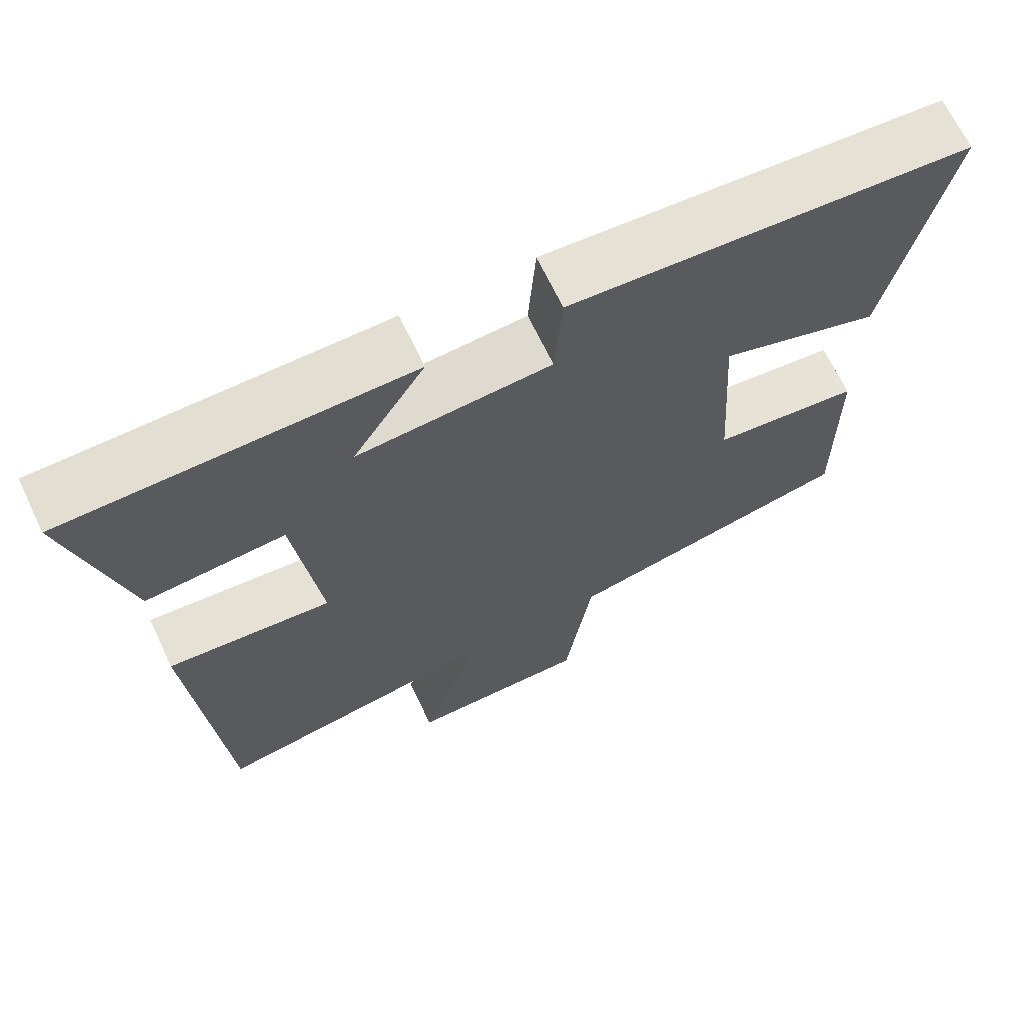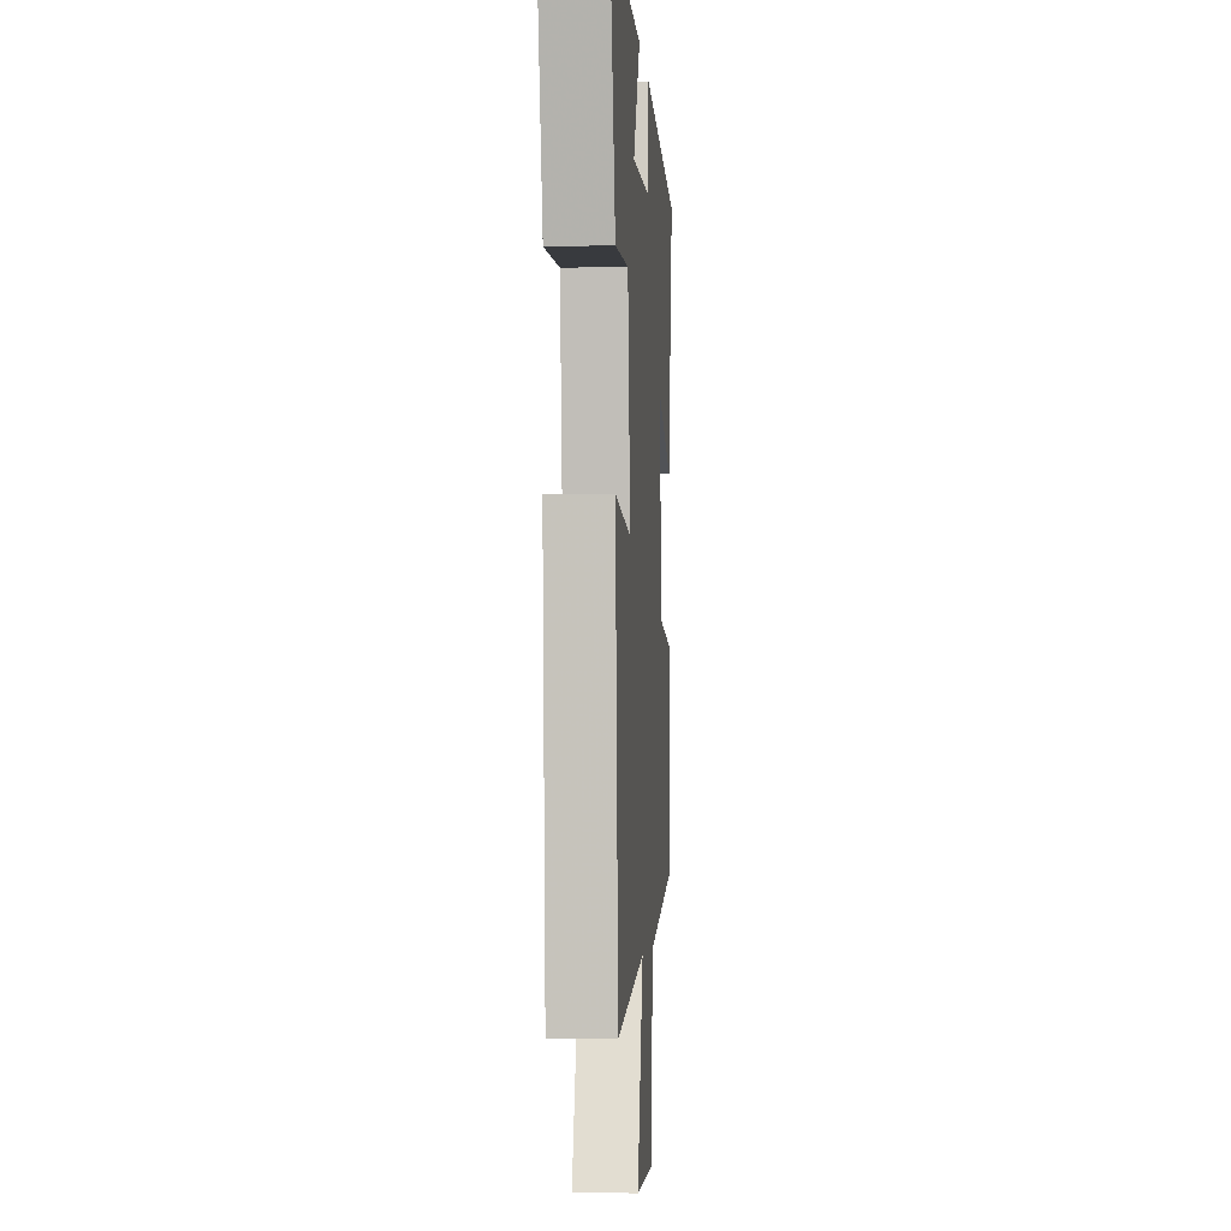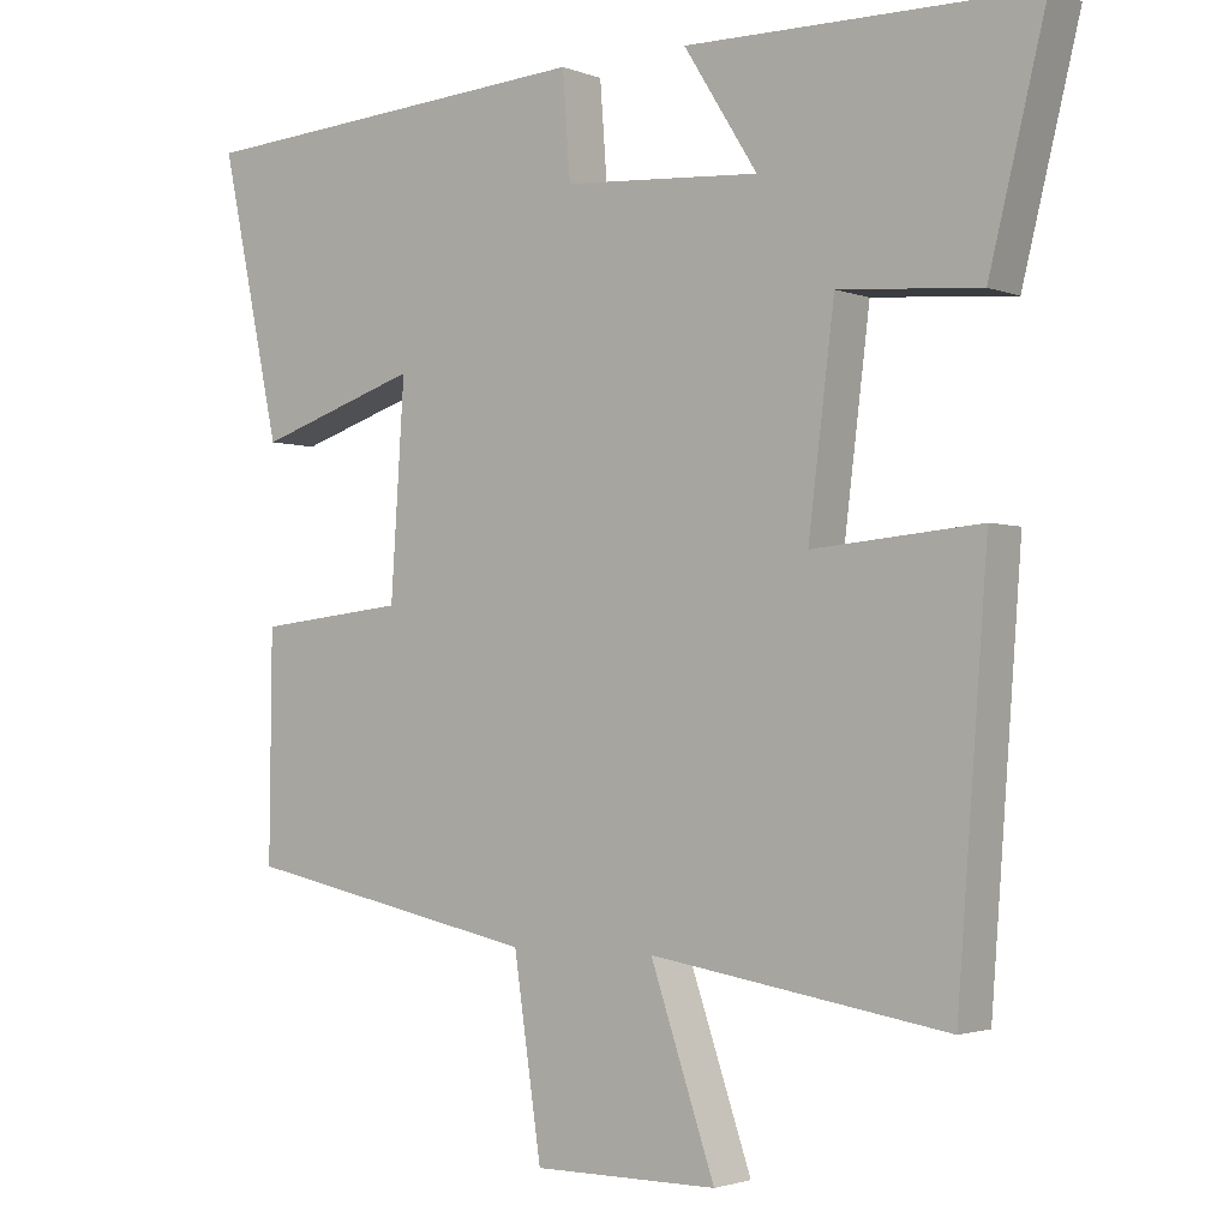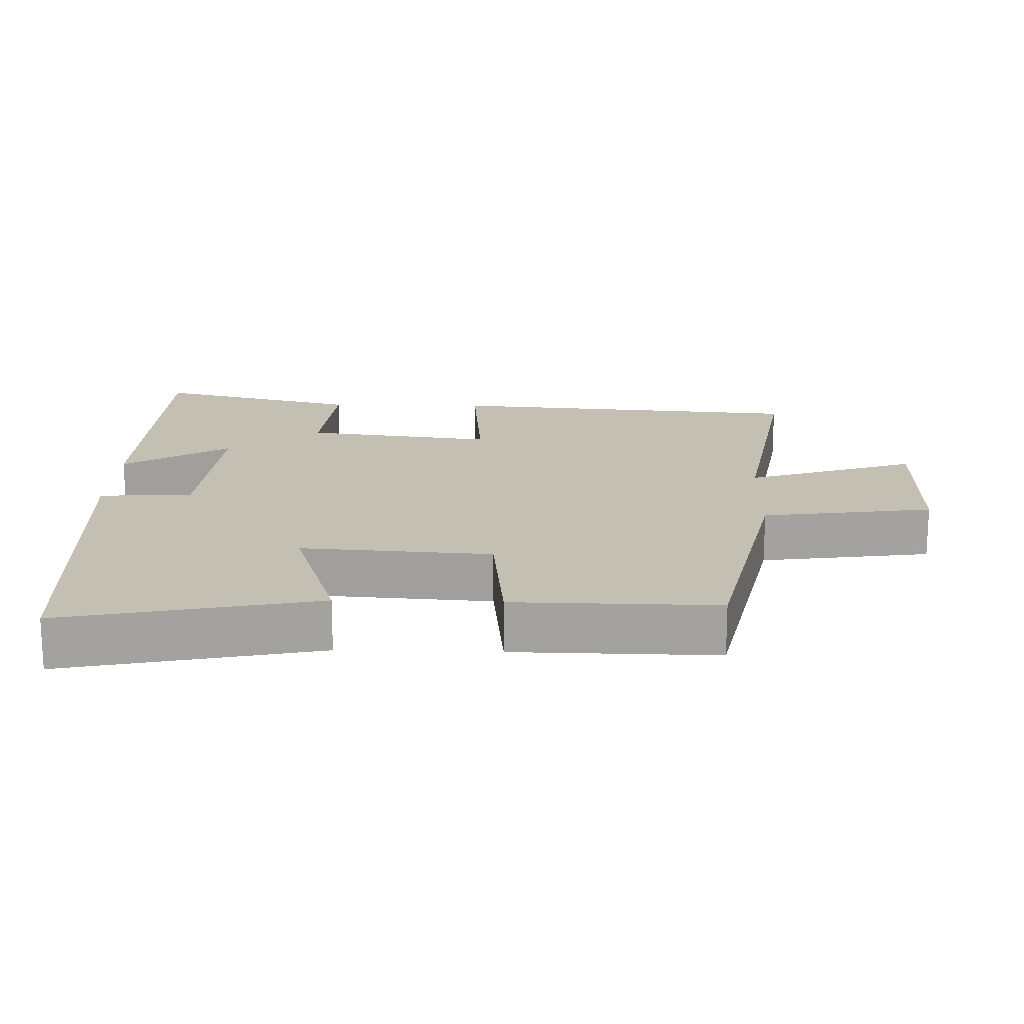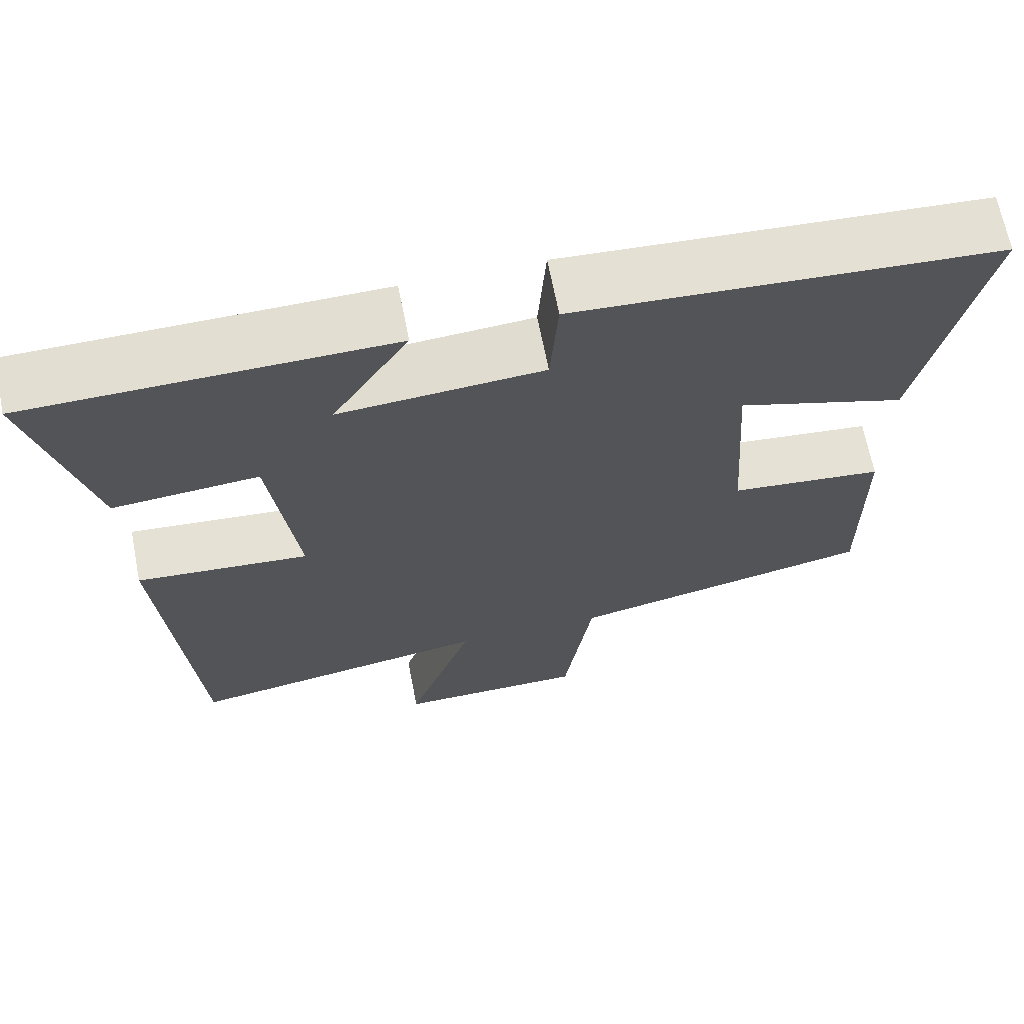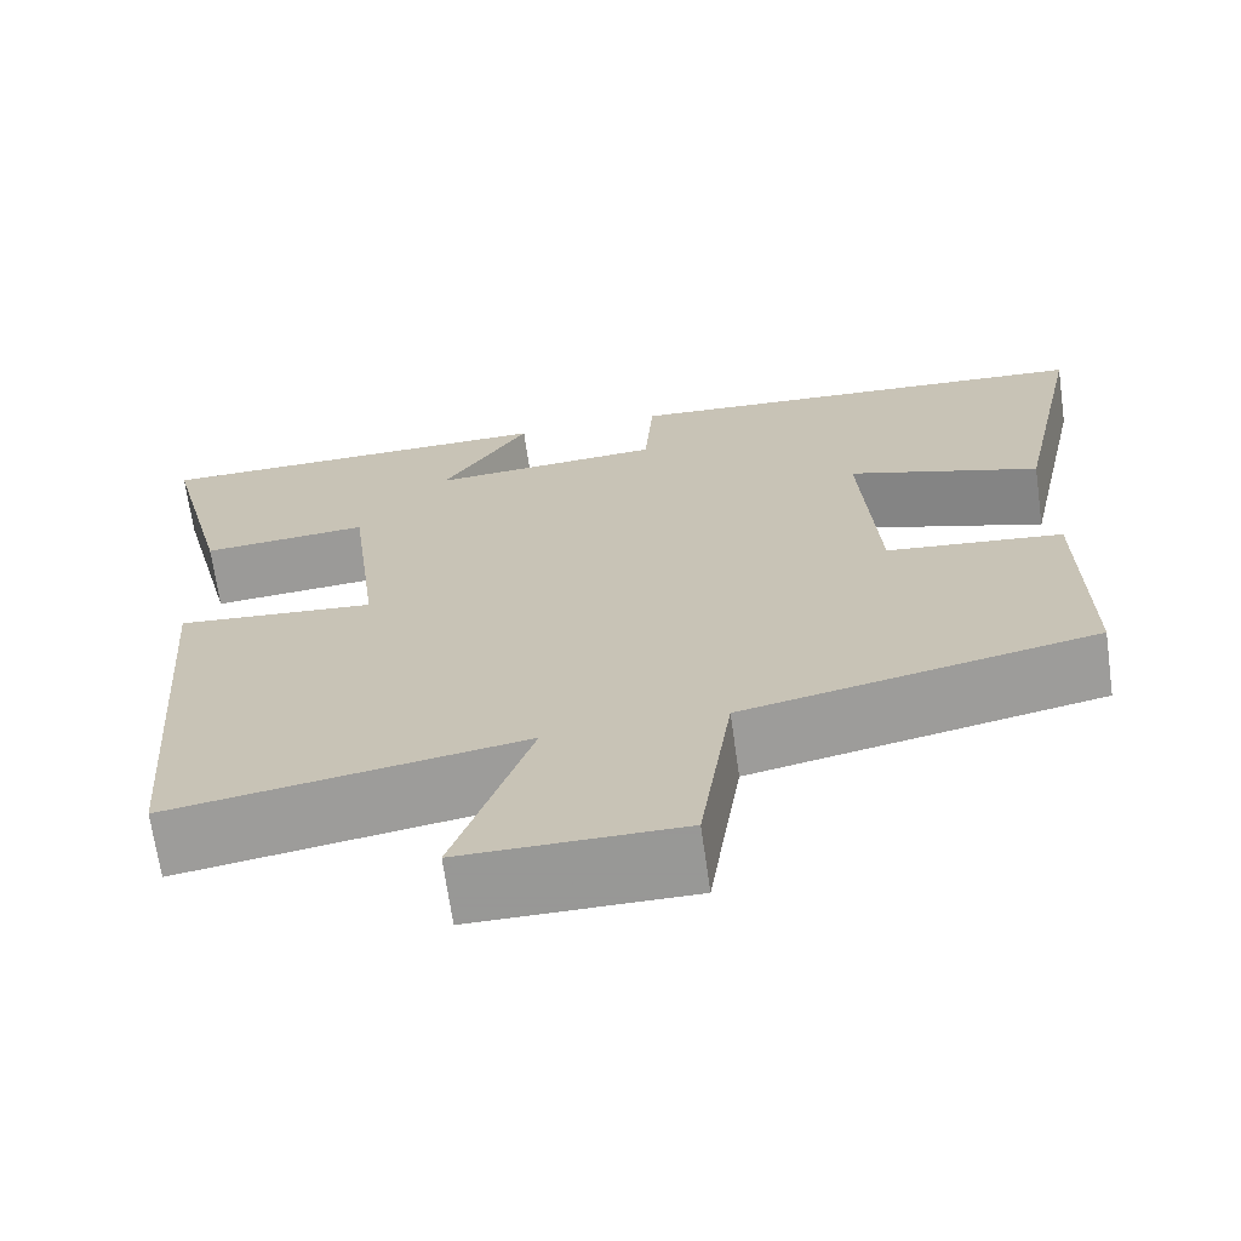
<metadata>
{"format":"obj","ext":"obj","renderer":"f3d","projection":"perspective","resolution":1024,"background":"white","views":[{"elev":67.5,"azim":-25.5,"up":"+Z"},{"elev":-4.2,"azim":-86.0,"up":"+Z"},{"elev":-2.3,"azim":-142.9,"up":"+Z"},{"elev":17.7,"azim":91.7,"up":"+Y"},{"elev":67.0,"azim":-11.1,"up":"+Z"},{"elev":-68.4,"azim":8.0,"up":"+Z"}]}
</metadata>
<code>
v 0.503 0.07 -0.419
v 0.117 0.07 -0.5
v 0.081 0.07 -0.746
v -0.159 0.07 -0.746
v -0.075 0.07 -0.5
v -0.461 0.07 -0.563
v -0.5 0.07 -0.043
v -0.282 0.07 -0.062
v -0.316 0.07 0.212
v -0.5 0.07 0.197
v -0.574 0.07 0.494
v -0.121 0.07 0.5
v -0.217 0.07 0.347
v 0.039 0.07 0.365
v 0.049 0.07 0.5
v 0.578 0.07 0.465
v 0.5 0.07 0.099
v 0.288 0.07 0.168
v 0.306 0.07 -0.106
v 0.5 0.07 -0.127
v 0.503 0 -0.419
v 0.117 0 -0.5
v 0.081 0 -0.746
v -0.159 0 -0.746
v -0.075 0 -0.5
v -0.461 0 -0.563
v -0.5 0 -0.043
v -0.282 0 -0.062
v -0.316 0 0.212
v -0.5 0 0.197
v -0.574 0 0.494
v -0.121 0 0.5
v -0.217 0 0.347
v 0.039 0 0.365
v 0.049 0 0.5
v 0.578 0 0.465
v 0.5 0 0.099
v 0.288 0 0.168
v 0.306 0 -0.106
v 0.5 0 -0.127
f 19 20 1 2
f 18 19 2
f 16 17 18
f 15 16 18
f 14 15 18
f 13 14 18 2
f 11 12 13
f 10 11 13
f 9 10 13
f 13 2 3
f 9 13 3
f 8 9 3
f 5 6 7 8
f 5 8 3
f 3 4 5
f 22 21 40 39
f 22 39 38
f 38 37 36
f 38 36 35
f 38 35 34
f 22 38 34 33
f 33 32 31
f 33 31 30
f 33 30 29
f 23 22 33
f 23 33 29
f 23 29 28
f 28 27 26 25
f 23 28 25
f 25 24 23
f 1 21 22 2
f 2 22 23 3
f 3 23 24 4
f 4 24 25 5
f 5 25 26 6
f 6 26 27 7
f 7 27 28 8
f 8 28 29 9
f 9 29 30 10
f 10 30 31 11
f 11 31 32 12
f 12 32 33 13
f 13 33 34 14
f 14 34 35 15
f 15 35 36 16
f 16 36 37 17
f 17 37 38 18
f 18 38 39 19
f 19 39 40 20
f 20 40 21 1

</code>
